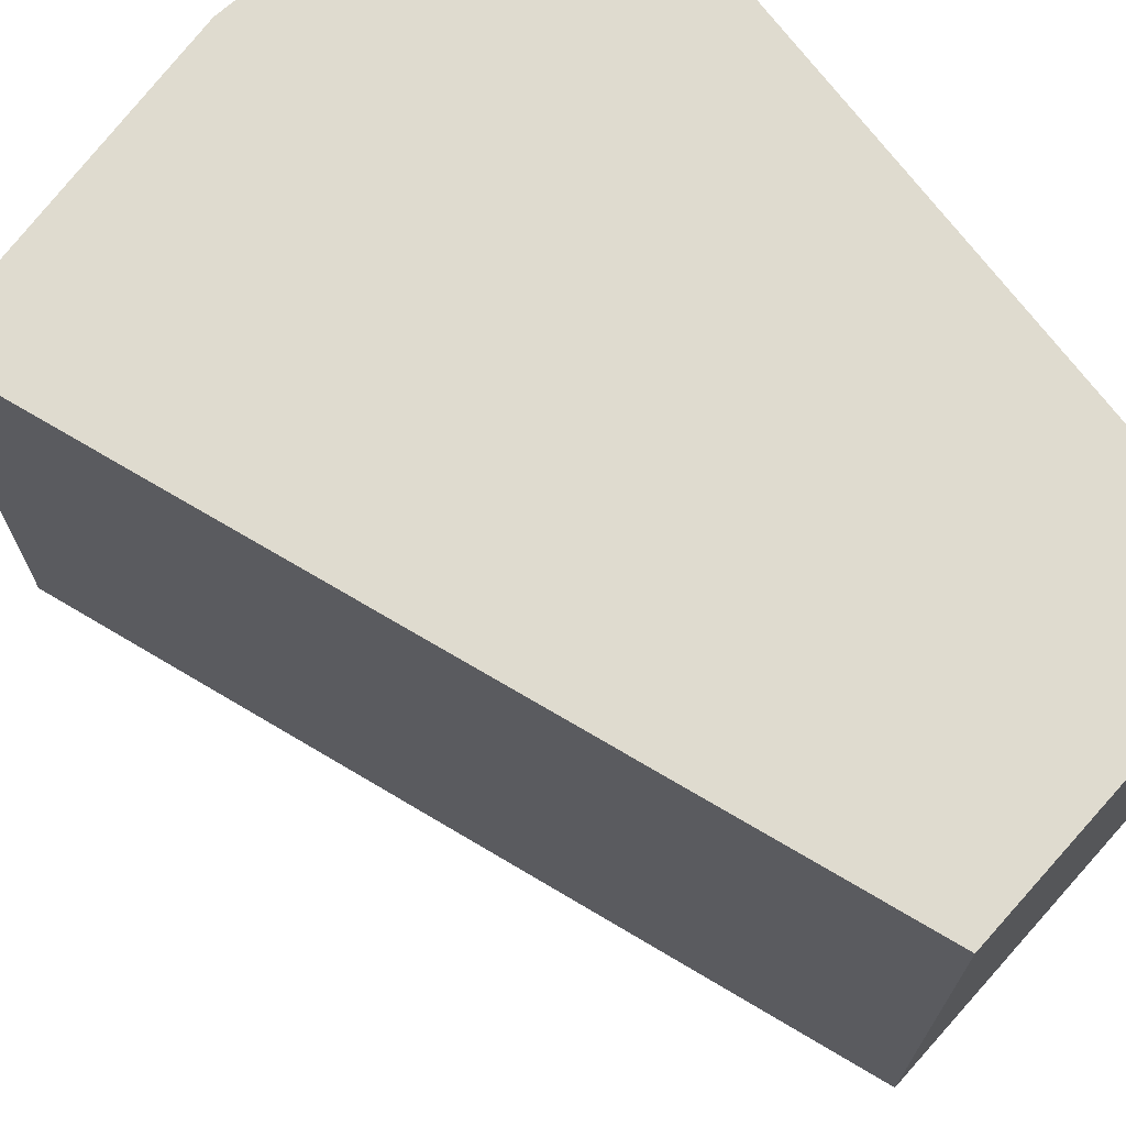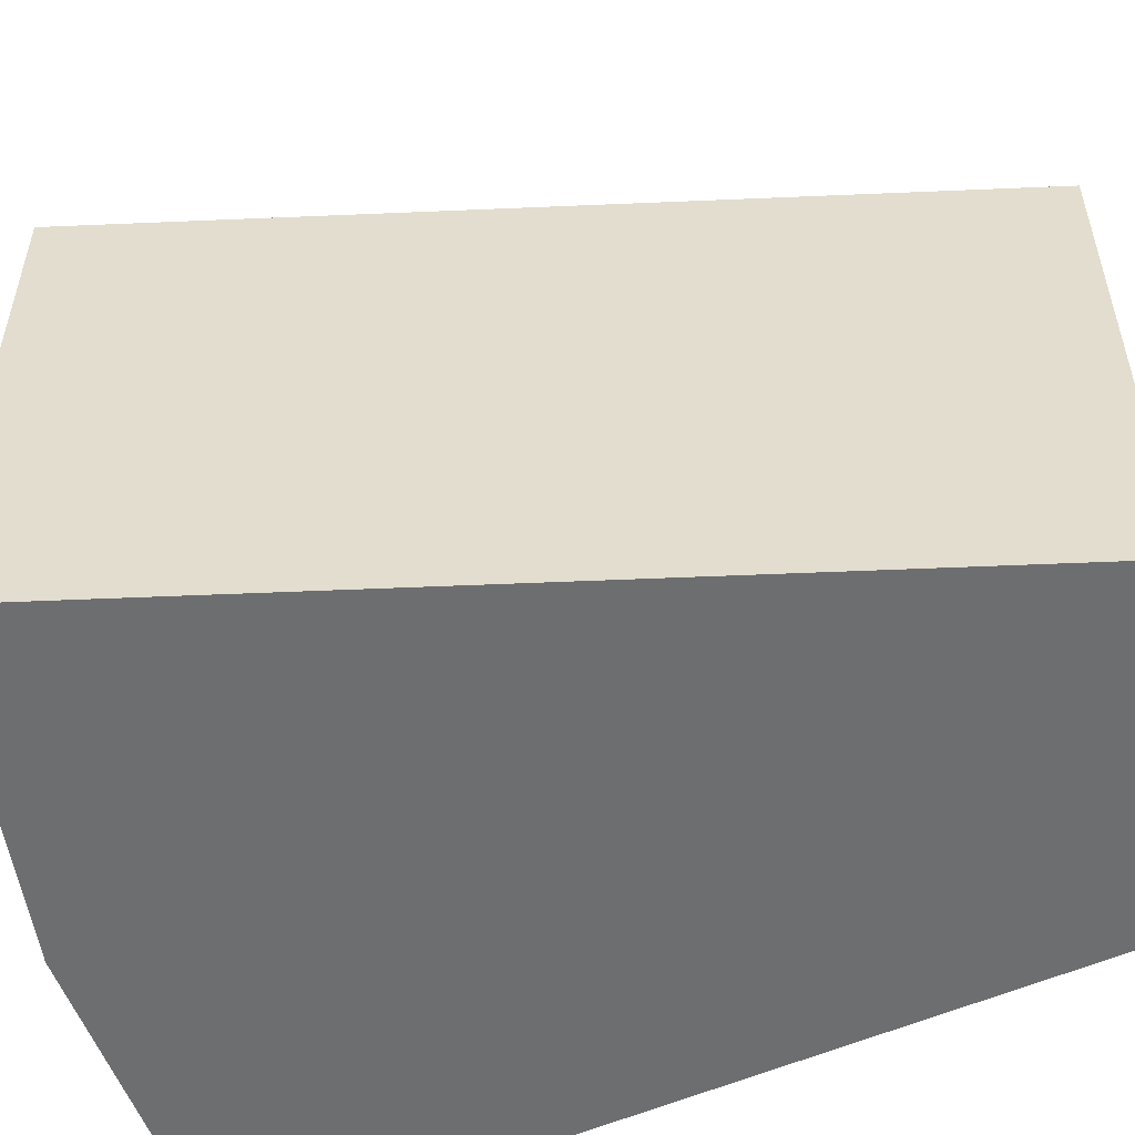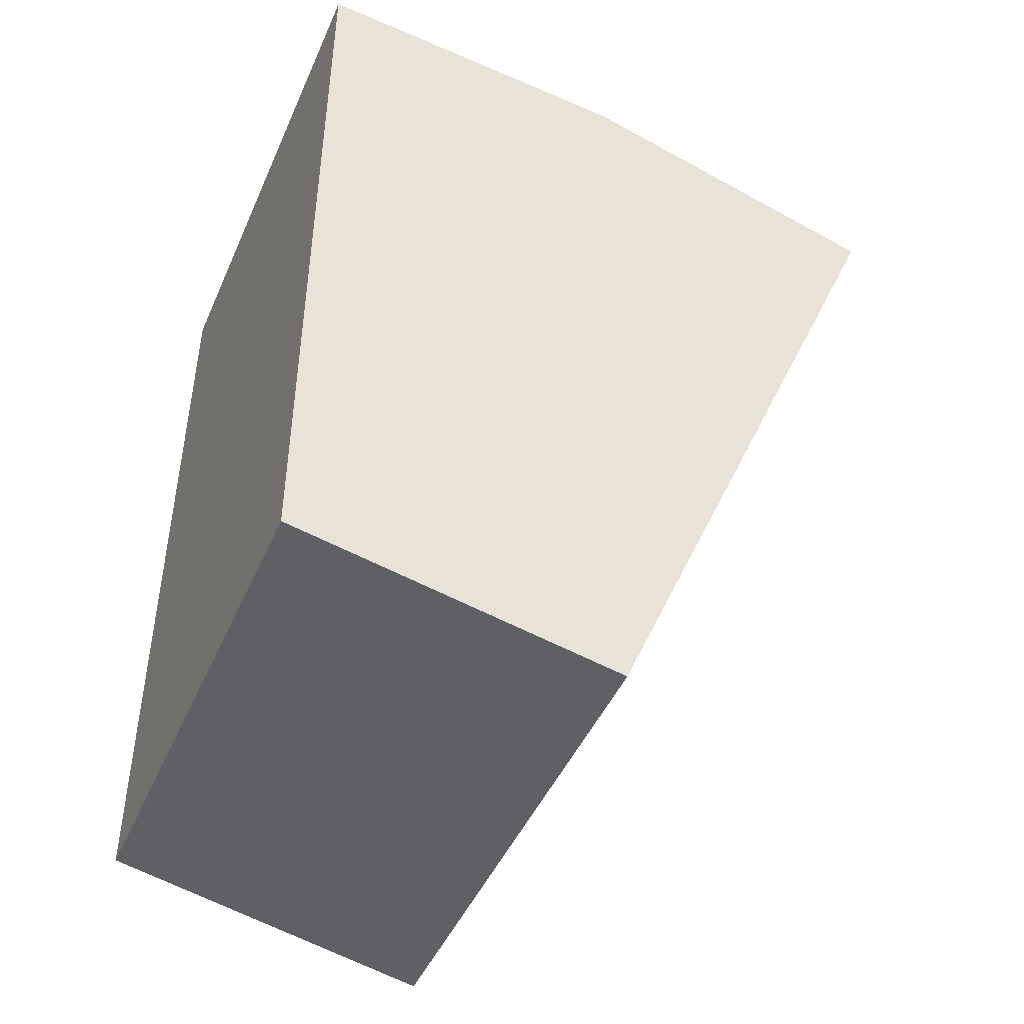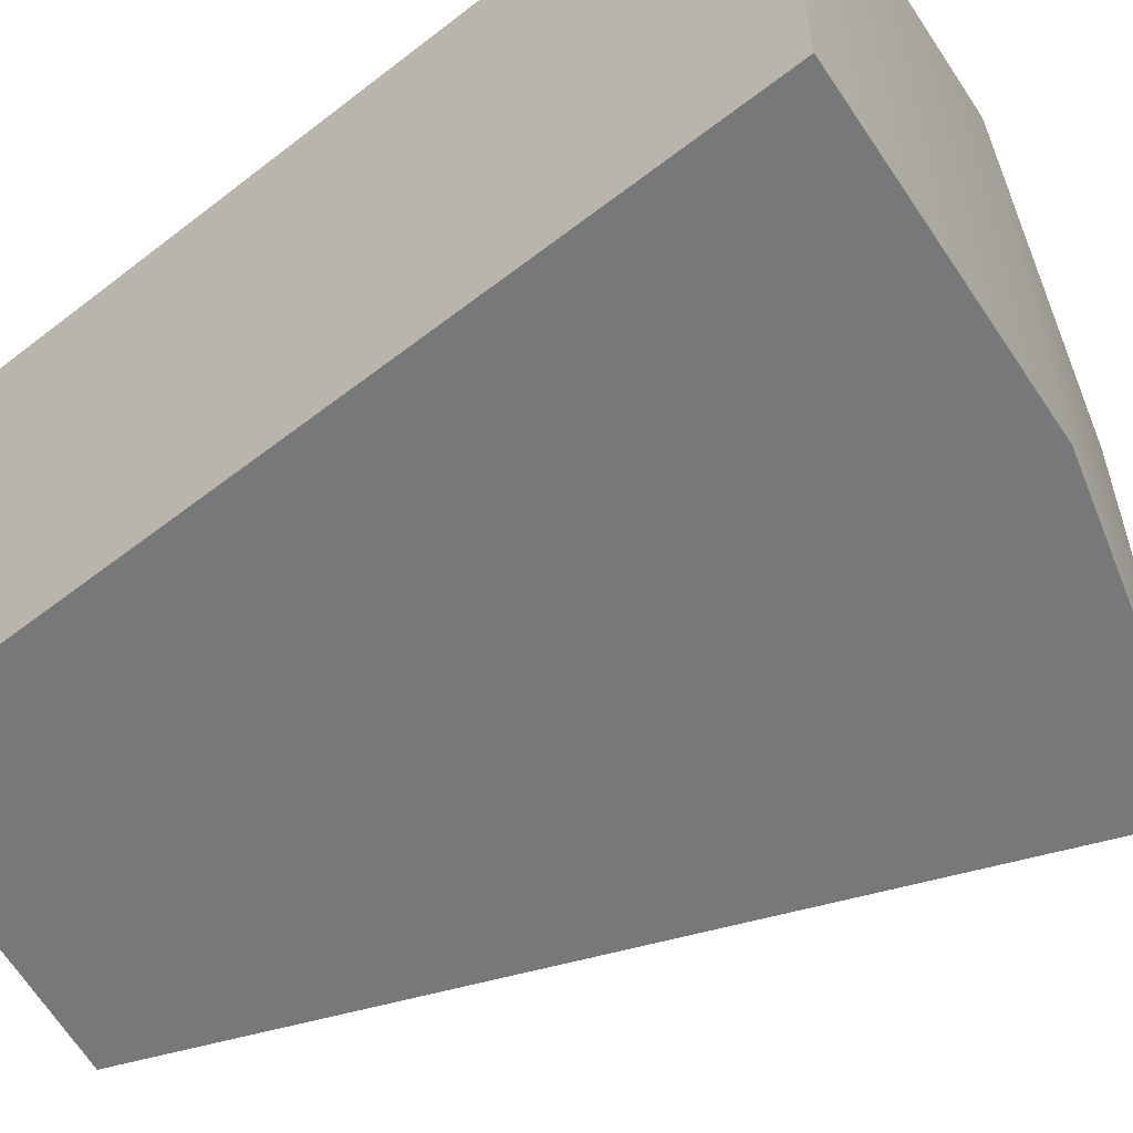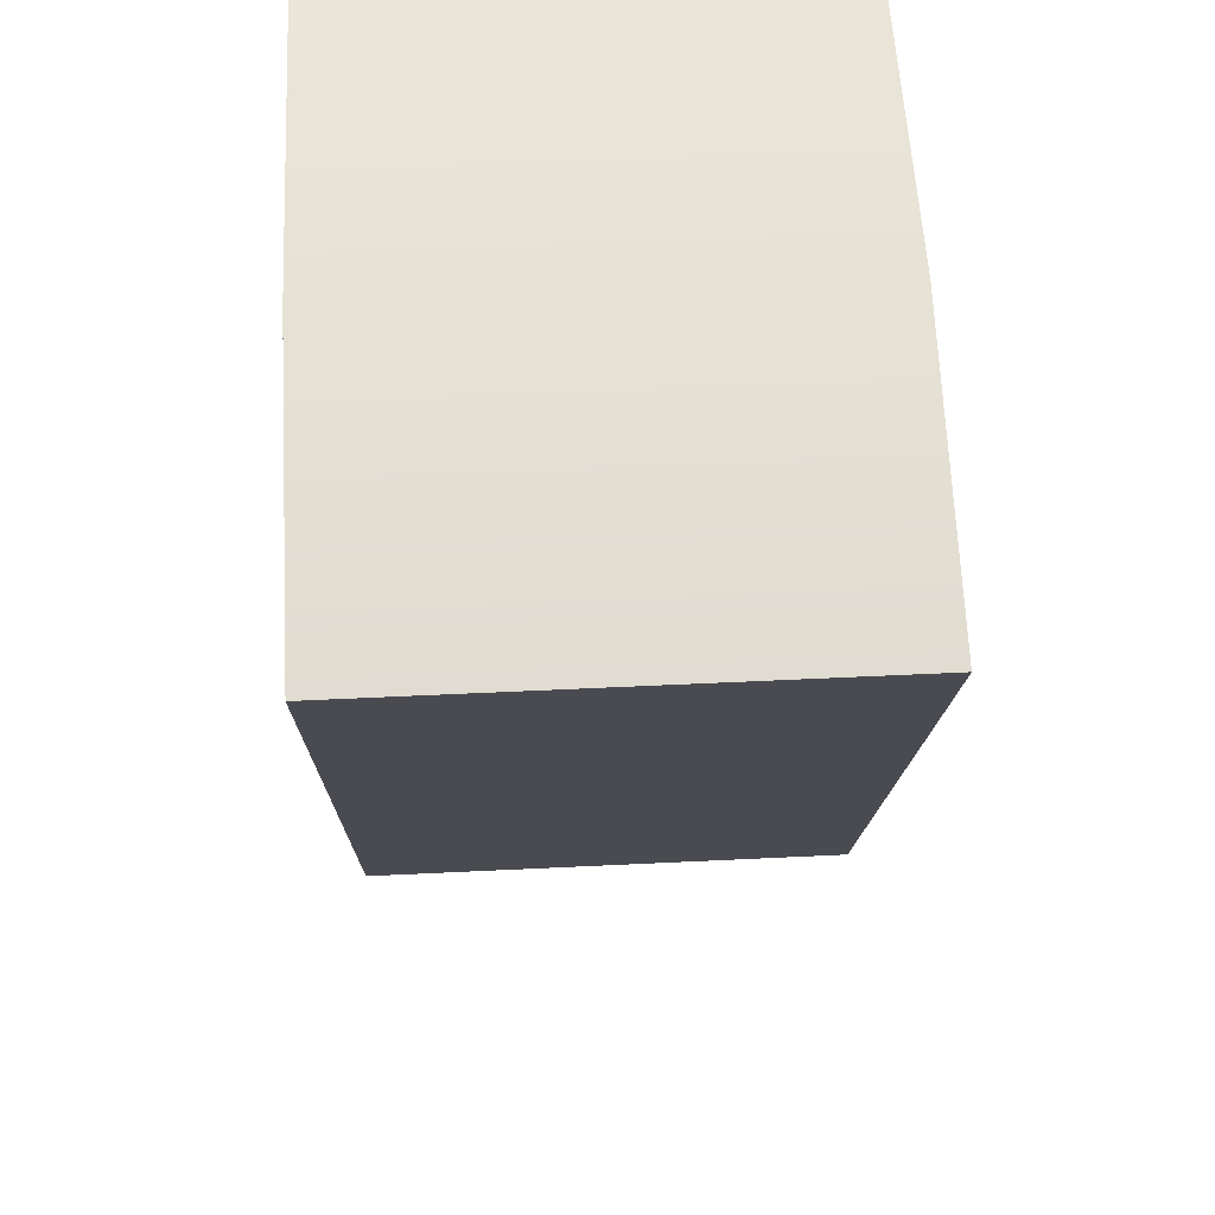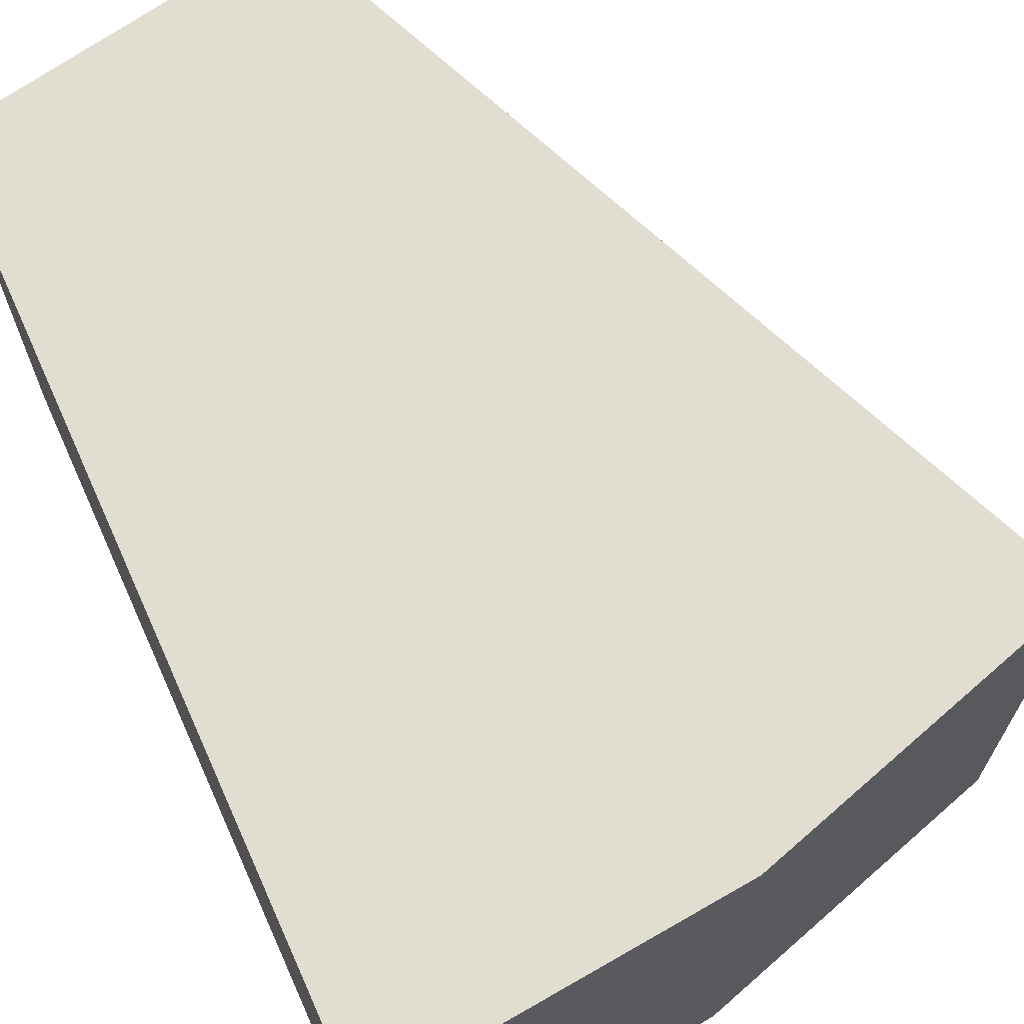
<metadata>
{"format":"obj","ext":"obj","renderer":"f3d","projection":"perspective","resolution":1024,"background":"white","views":[{"elev":70.5,"azim":143.3,"up":"+Y"},{"elev":-54.2,"azim":115.1,"up":"+Y"},{"elev":-46.2,"azim":-23.0,"up":"+Z"},{"elev":-57.3,"azim":-51.1,"up":"+Y"},{"elev":52.7,"azim":87.0,"up":"+Z"},{"elev":68.5,"azim":-24.3,"up":"+Y"}]}
</metadata>
<code>
v  -0 24.37 7.483
v  1.46 26.65 7.34
v  -0 26.65 7.483
v  1.46 24.37 7.34
v  2.864 26.65 6.914
v  -0 26.65 3.742
v  2.864 24.37 6.914
v  -0 24.37 3.742
v  1.432 24.37 3.457
v  1.432 26.65 3.457
o Object002
g Object002
f 1 2 3
f 4 5 2
f 3 5 6
f 3 6 1
f 7 8 9
f 10 7 9
f 6 9 8
f 1 4 2
f 4 7 5
f 3 2 5
f 5 10 6
f 6 8 1
f 7 4 1
f 7 1 8
f 10 5 7
f 6 10 9

</code>
